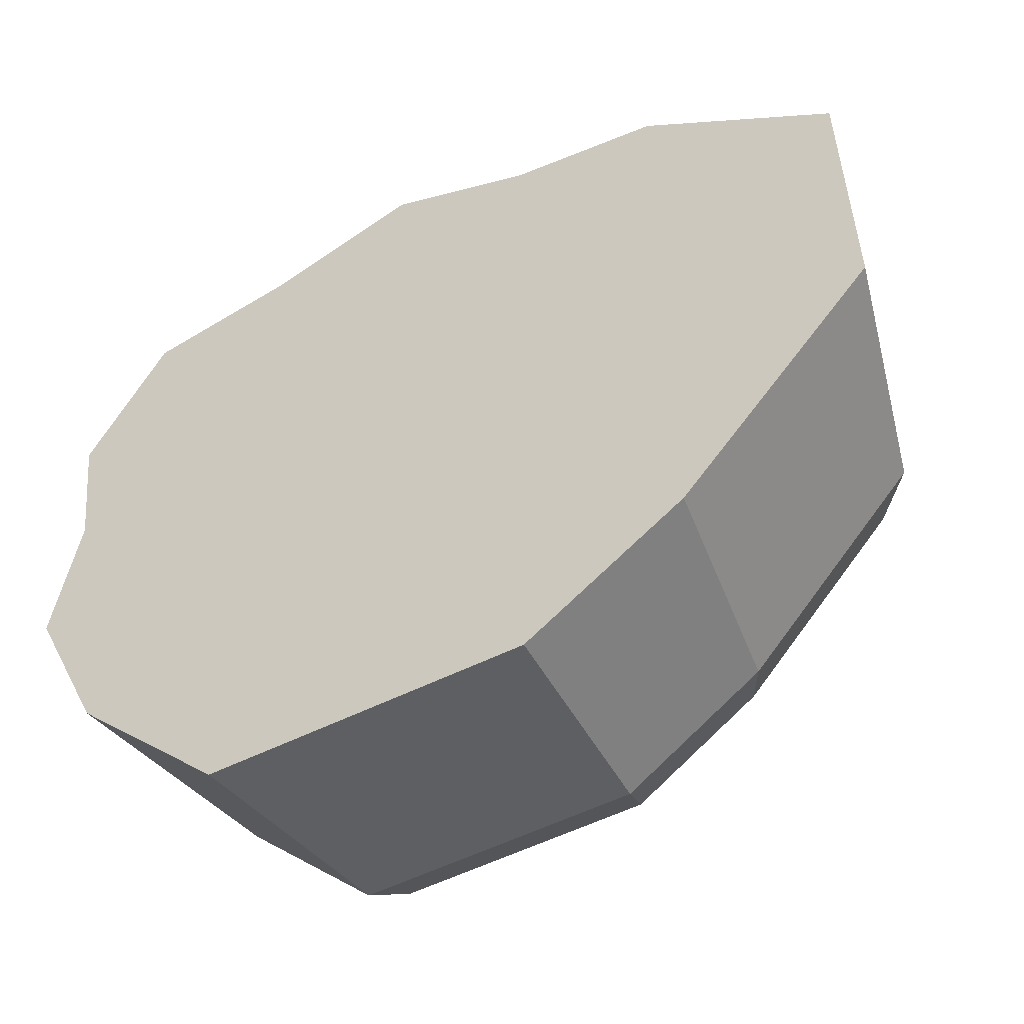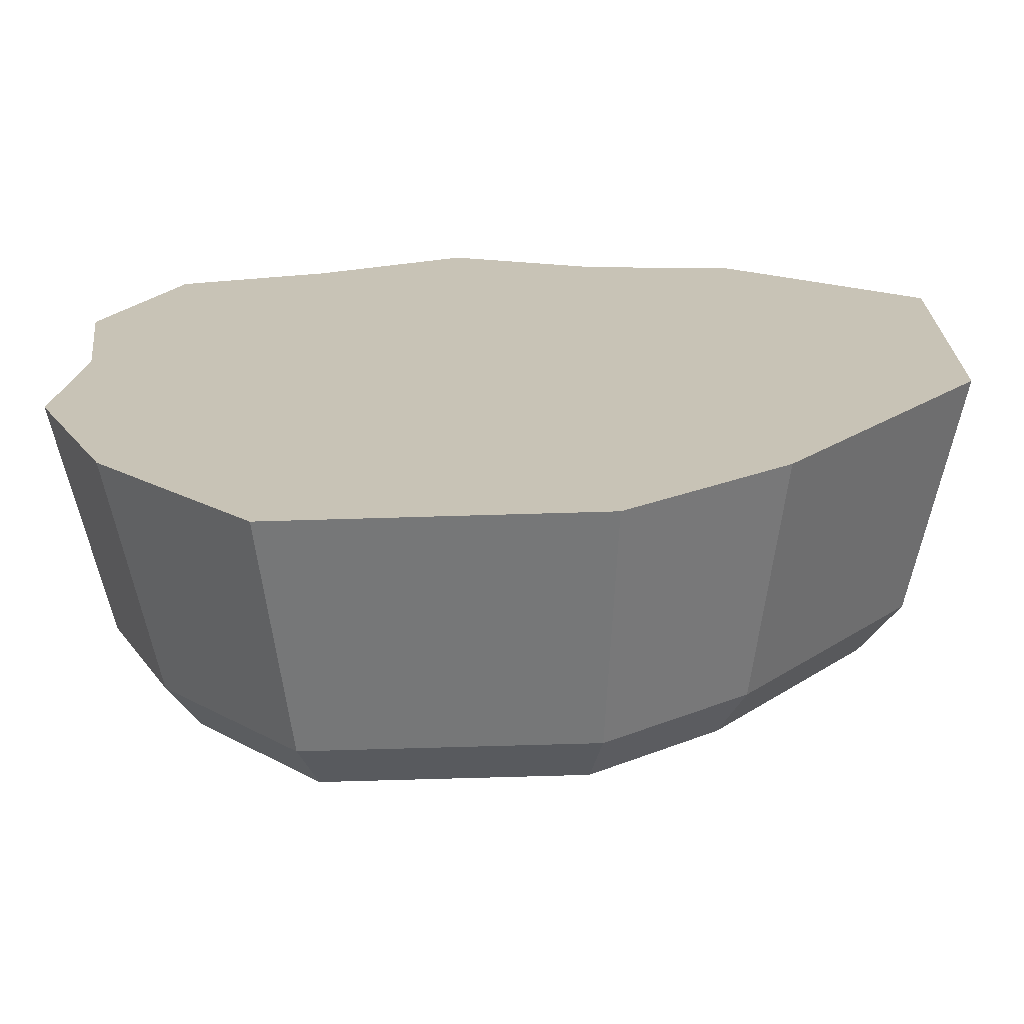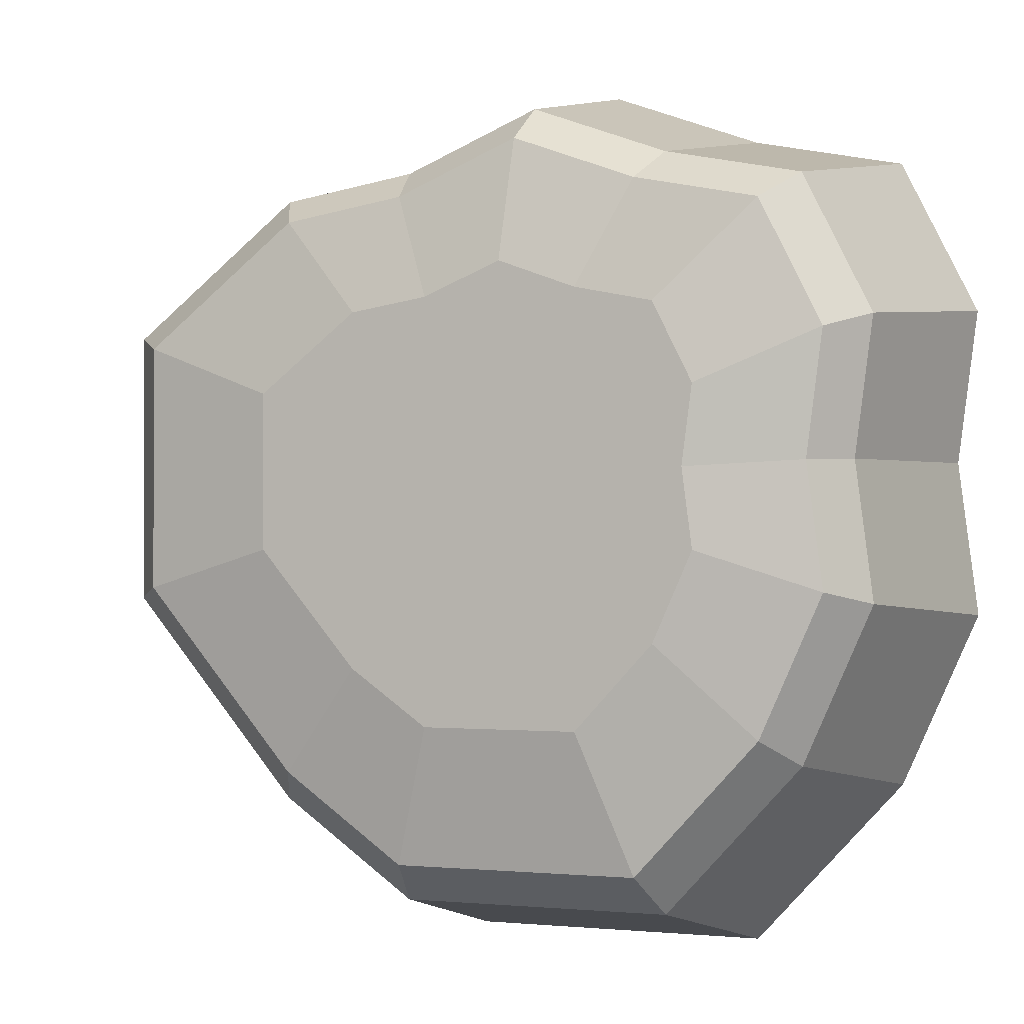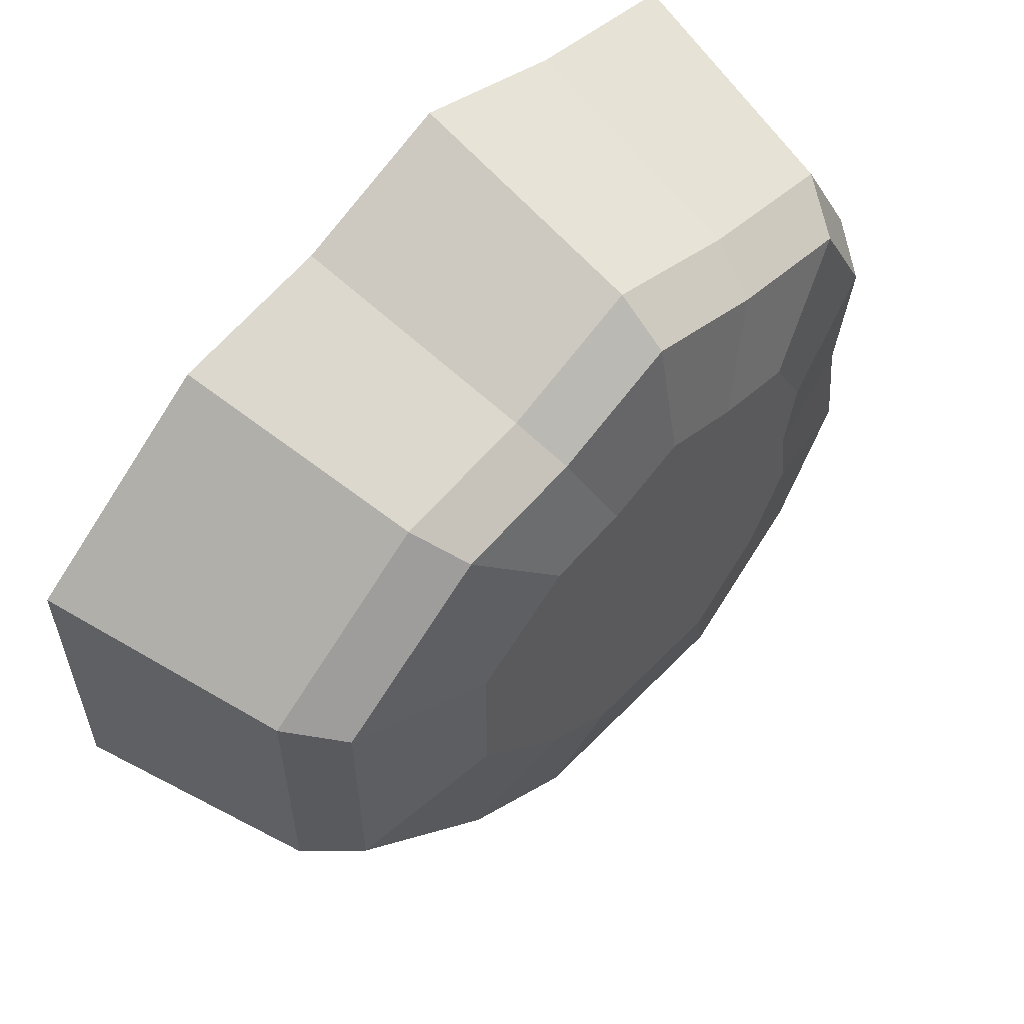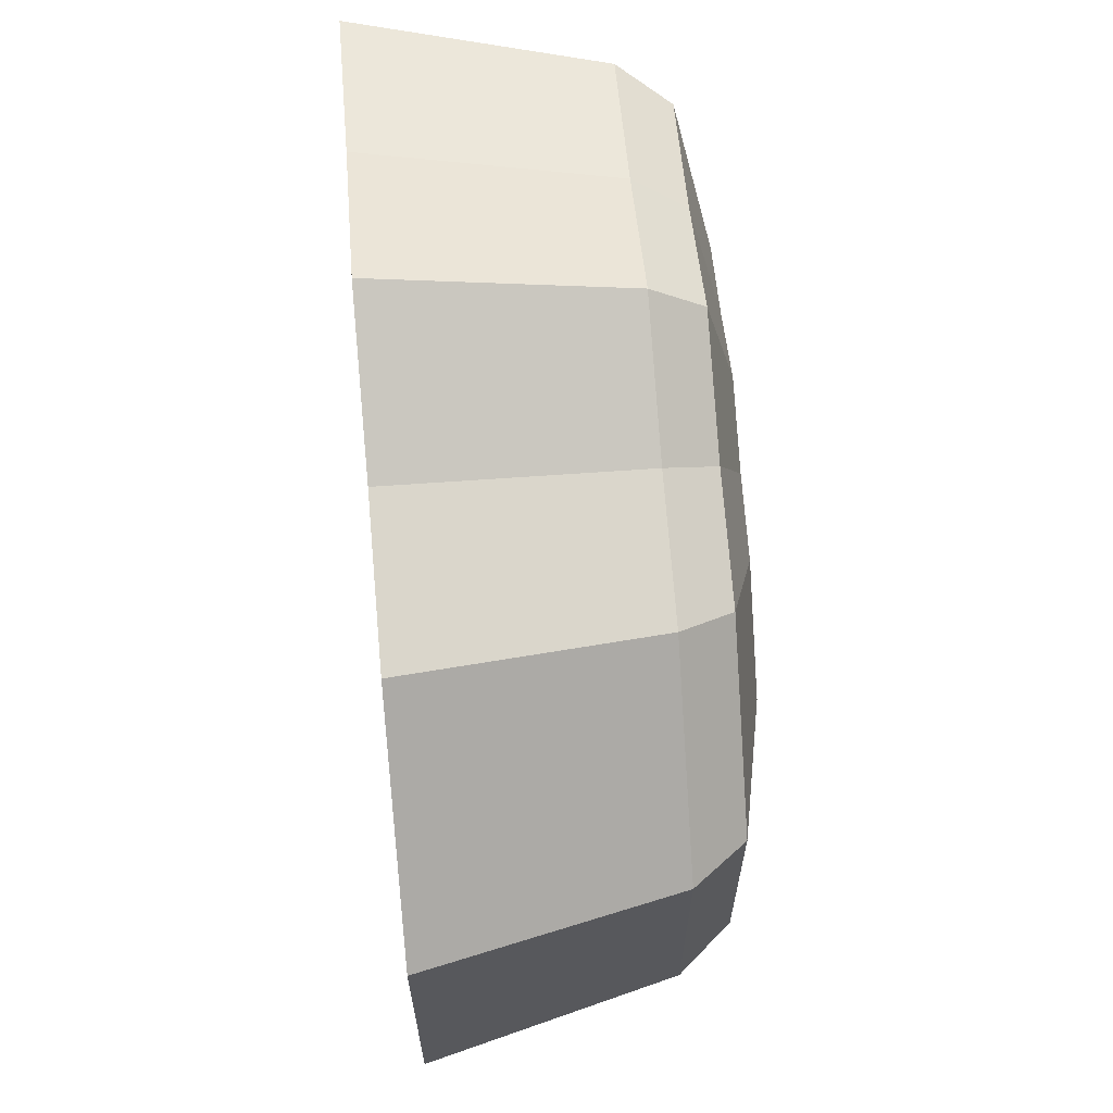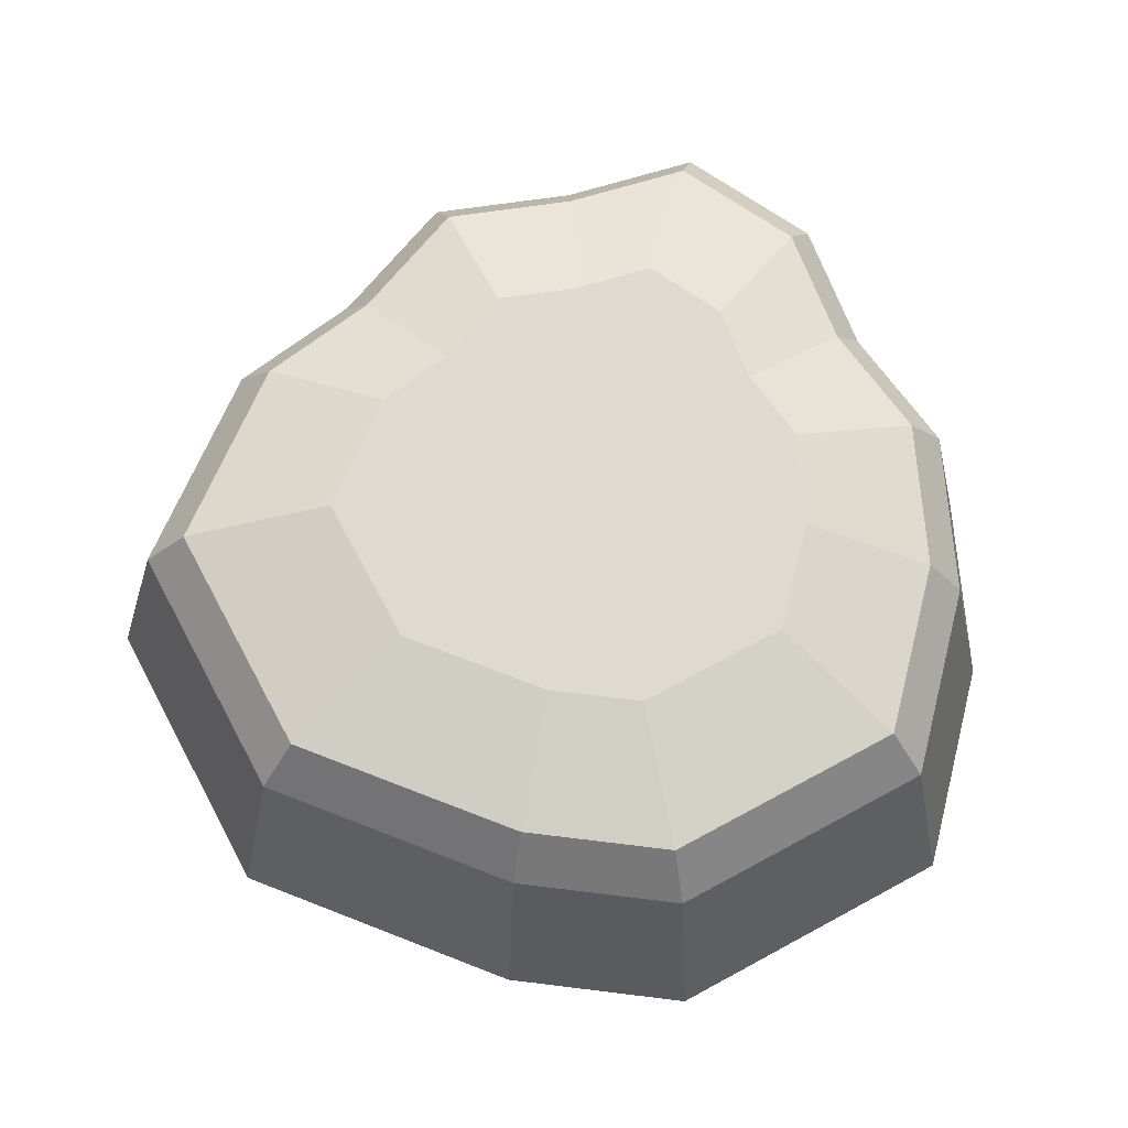
<metadata>
{"format":"obj","ext":"obj","renderer":"f3d","projection":"perspective","resolution":1024,"background":"white","views":[{"elev":-54.3,"azim":27.9,"up":"+Z"},{"elev":-70.2,"azim":1.7,"up":"+Z"},{"elev":-0.8,"azim":-157.4,"up":"+Z"},{"elev":59.2,"azim":133.5,"up":"+Z"},{"elev":66.2,"azim":85.1,"up":"+Z"},{"elev":70.6,"azim":151.6,"up":"+Y"}]}
</metadata>
<code>
g Meshpart1
v -5157 -9767 257.4
v -5194 -9614 255.8
v -5194 -9614 343.3
v -5157 -9767 356.8
v -5194 -9614 168.3
v -5157 -9767 158
v -5283 -9767 8.867
v -5157 -9767 158
v -5306 -9614 36.91
v -5194 -9614 168.3
v -5283 -9767 8.867
v -5283 -9767 456.1
v -5194 -9614 343.3
v -5194 -9614 255.8
v -5221 -9581 333.7
v -5221 -9581 254.7
v -5194 -9614 255.8
v -5221 -9581 175.7
v -5221 -9581 254.7
v -5194 -9614 168.3
v -5194 -9614 255.8
v -5194 -9614 343.3
v -5568 -9614 -25.19
v -5306 -9614 36.91
v -5656 -9614 69.53
v -5656 -9614 430.9
v -5221 -9581 175.7
v -5401 -9581 1.144
v -5322 -9581 57.17
v -5306 -9614 36.91
v -5221 -9581 175.7
v -5194 -9614 168.3
v -5322 -9581 57.17
v -5568 -9614 -25.19
v -5656 -9614 69.53
v -5559 -9581 1.144
v -5638 -9581 86.6
v -5638 -9581 412.6
v -5678 -9581 333.7
v -5322 -9581 412.6
v -5678 -9581 175.7
v -5480 -9581 457.7
v -5678 -9581 333.7
v -5577 -9563 350.8
v -5602 -9563 300.8
v -5638 -9581 412.6
v -5221 -9581 254.7
v -5313 -9563 200.8
v -5313 -9563 250.8
v -5221 -9581 175.7
v -5313 -9563 300.8
v -5221 -9581 333.7
v -5221 -9581 254.7
v -5313 -9563 250.8
v -5559 -9581 428.7
v -5477 -9563 379.3
v -5527 -9563 361
v -5480 -9581 457.7
v -5322 -9581 412.6
v -5313 -9563 300.8
v -5377 -9563 350.8
v -5221 -9581 333.7
v -5559 -9581 1.144
v -5638 -9581 86.6
v -5527 -9563 90.3
v -5577 -9563 144.4
v -5678 -9581 175.7
v -5577 -9563 144.4
v -5638 -9581 86.6
v -5602 -9563 200.8
v -5427 -9563 90.3
v -5322 -9581 57.17
v -5401 -9581 1.144
v -5377 -9563 125.8
v -5480 -9581 1.144
v -5477 -9563 90.3
v -5427 -9563 90.3
v -5401 -9581 1.144
v -5480 -9581 1.144
v -5527 -9563 90.3
v -5477 -9563 90.3
v -5559 -9581 1.144
v -5638 -9581 412.6
v -5559 -9581 428.7
v -5577 -9563 350.8
v -5527 -9563 361
v -5377 -9563 350.8
v -5401 -9581 425.1
v -5322 -9581 412.6
v -5427 -9563 358.7
v -5667 -9581 254.7
v -5596 -9563 250.8
v -5602 -9563 200.8
v -5678 -9581 175.7
v -5602 -9563 300.8
v -5667 -9581 254.7
v -5678 -9581 333.7
v -5596 -9563 250.8
v -5322 -9581 57.17
v -5313 -9563 200.8
v -5221 -9581 175.7
v -5377 -9563 125.8
v -5401 -9581 425.1
v -5477 -9563 379.3
v -5480 -9581 457.7
v -5427 -9563 358.7
v -5577 -9563 350.8
v -5527 -9563 361
v -5527 -9563 300.8
v -5602 -9563 300.8
v -5596 -9563 250.8
v -5527 -9563 250.8
v -5527 -9563 200.8
v -5602 -9563 200.8
v -5477 -9563 250.8
v -5477 -9563 300.8
v -5477 -9563 200.8
v -5477 -9563 90.3
v -5527 -9563 90.3
v -5427 -9563 90.3
v -5427 -9563 200.8
v -5377 -9563 125.8
v -5313 -9563 200.8
v -5427 -9563 250.8
v -5313 -9563 250.8
v -5427 -9563 300.8
v -5313 -9563 300.8
v -5527 -9563 200.8
v -5577 -9563 144.4
v -5602 -9563 200.8
v -5527 -9563 90.3
v -5427 -9563 358.7
v -5477 -9563 300.8
v -5477 -9563 379.3
v -5427 -9563 300.8
v -5527 -9563 361
v -5477 -9563 379.3
v -5477 -9563 300.8
v -5527 -9563 300.8
v -5377 -9563 350.8
v -5427 -9563 300.8
v -5427 -9563 358.7
v -5313 -9563 300.8
v -5194 -9614 255.8
v -5194 -9614 343.3
v -5157 -9767 356.8
v -5656 -9614 430.9
v -5681 -9767 456.1
v -5283 -9767 456.1
v -5194 -9614 343.3
v -5306 -9614 430.9
v -5157 -9767 356.8
v -5482 -9767 512.8
v -5481 -9614 480.8
v -5568 -9614 448.7
v -5581 -9767 476.3
v -5581 -9767 476.3
v -5568 -9614 448.7
v -5656 -9614 430.9
v -5681 -9767 456.1
v -5393 -9614 444.7
v -5482 -9767 512.8
v -5383 -9767 471.8
v -5481 -9614 480.8
v -5638 -9581 412.6
v -5306 -9614 430.9
v -5221 -9581 333.7
v -5322 -9581 412.6
v -5194 -9614 343.3
v -5383 -9767 471.8
v -5306 -9614 430.9
v -5393 -9614 444.7
v -5283 -9767 456.1
v -5568 -9614 448.7
v -5481 -9614 480.8
v -5559 -9581 428.7
v -5480 -9581 457.7
v -5656 -9614 430.9
v -5568 -9614 448.7
v -5638 -9581 412.6
v -5559 -9581 428.7
v -5481 -9614 480.8
v -5401 -9581 425.1
v -5480 -9581 457.7
v -5393 -9614 444.7
v -5393 -9614 444.7
v -5322 -9581 412.6
v -5401 -9581 425.1
v -5306 -9614 430.9
v -5568 -9614 -25.19
v -5581 -9767 -61.63
v -5681 -9767 45.9
v -5656 -9614 69.53
v -5568 -9614 -25.19
v -5581 -9767 -61.63
v -5731 -9767 356.8
v -5656 -9614 430.9
v -5700 -9614 343.3
v -5681 -9767 456.1
v -5731 -9767 158
v -5700 -9614 168.3
v -5656 -9614 69.53
v -5681 -9767 45.9
v -5718 -9767 257.4
v -5689 -9614 255.8
v -5700 -9614 168.3
v -5731 -9767 158
v -5638 -9581 86.6
v -5700 -9614 343.3
v -5638 -9581 412.6
v -5678 -9581 333.7
v -5656 -9614 430.9
v -5700 -9614 343.3
v -5718 -9767 257.4
v -5731 -9767 356.8
v -5689 -9614 255.8
v -5656 -9614 69.53
v -5700 -9614 168.3
v -5638 -9581 86.6
v -5678 -9581 175.7
v -5700 -9614 168.3
v -5689 -9614 255.8
v -5678 -9581 175.7
v -5667 -9581 254.7
v -5689 -9614 255.8
v -5678 -9581 333.7
v -5667 -9581 254.7
v -5700 -9614 343.3
v -5157 -9767 257.4
v -5194 -9614 343.3
v -5157 -9767 356.8
v -5157 -9767 158
v -5568 -9614 -25.19
v -5482 -9767 -61.63
v -5581 -9767 -61.63
v -5383 -9767 -61.63
v -5306 -9614 36.91
v -5283 -9767 8.867
v -5681 -9767 45.9
v -5731 -9767 356.8
v -5656 -9614 430.9
v -5681 -9767 456.1
v -5283 -9767 456.1
v -5731 -9767 158
v -5482 -9767 512.8
v -5581 -9767 476.3
v -5718 -9767 257.4
v -5731 -9767 356.8
v -5581 -9767 356.8
v -5681 -9767 456.1
v -5581 -9767 476.3
v -5731 -9767 158
v -5581 -9767 158
v -5718 -9767 257.4
v -5581 -9767 -61.63
v -5482 -9767 -61.63
v -5482 -9767 158
v -5383 -9767 -61.63
v -5383 -9767 158
v -5581 -9767 257.4
v -5581 -9767 356.8
v -5731 -9767 356.8
v -5482 -9767 257.4
v -5482 -9767 356.8
v -5383 -9767 257.4
v -5157 -9767 158
v -5157 -9767 257.4
v -5383 -9767 356.8
v -5157 -9767 356.8
v -5283 -9767 456.1
v -5383 -9767 471.8
v -5482 -9767 512.8
v -5581 -9767 158
v -5681 -9767 45.9
v -5581 -9767 -61.63
v -5731 -9767 158
v -5581 -9767 356.8
v -5482 -9767 356.8
v -5581 -9767 476.3
v -5482 -9767 512.8
v -5383 -9767 158
v -5383 -9767 -61.63
v -5283 -9767 8.867
v -5157 -9767 158
v -5568 -9614 -25.19
v -5482 -9767 -61.63
v -5581 -9767 -61.63
v -5481 -9614 -25.19
v -5393 -9614 -25.19
v -5383 -9767 -61.63
v -5383 -9767 -61.63
v -5393 -9614 -25.19
v -5306 -9614 36.91
v -5283 -9767 8.867
v -5681 -9767 45.9
v -5656 -9614 69.53
v -5393 -9614 -25.19
v -5481 -9614 -25.19
v -5401 -9581 1.144
v -5480 -9581 1.144
v -5481 -9614 -25.19
v -5559 -9581 1.144
v -5480 -9581 1.144
v -5568 -9614 -25.19
v -5306 -9614 36.91
v -5393 -9614 -25.19
v -5322 -9581 57.17
v -5401 -9581 1.144
f 1 2 3
f 3 4 1
f 1 5 2
f 5 1 6
f 8 9 10
f 9 8 11
f 13 14 15
f 16 15 14
f 17 18 19
f 18 17 20
f 30 31 32
f 33 31 30
f 34 35 36
f 36 35 37
f 43 44 45
f 44 43 46
f 47 48 49
f 48 47 50
f 51 52 53
f 51 53 54
f 55 56 57
f 56 55 58
f 59 60 61
f 60 59 62
f 63 64 65
f 65 64 66
f 67 68 69
f 68 67 70
f 71 72 73
f 72 71 74
f 75 76 77
f 77 78 75
f 79 80 81
f 80 79 82
f 83 84 85
f 85 84 86
f 87 88 89
f 88 87 90
f 91 92 93
f 91 93 94
f 95 96 97
f 96 95 98
f 99 100 101
f 100 99 102
f 103 104 105
f 103 106 104
f 107 108 109
f 109 110 107
f 109 111 110
f 111 109 112
f 111 112 113
f 111 113 114
f 109 115 112
f 109 116 115
f 112 117 113
f 112 115 117
f 117 118 113
f 113 118 119
f 117 120 118
f 121 120 117
f 115 121 117
f 121 122 120
f 121 123 122
f 115 124 121
f 124 123 121
f 116 124 115
f 124 125 123
f 116 126 124
f 126 125 124
f 126 127 125
f 128 129 130
f 129 128 131
f 132 133 134
f 133 132 135
f 136 137 138
f 136 138 139
f 140 141 142
f 141 140 143
f 149 150 151
f 150 149 152
f 153 154 155
f 155 156 153
f 157 158 159
f 159 160 157
f 161 162 163
f 162 161 164
f 166 167 168
f 167 166 169
f 170 171 172
f 171 170 173
f 174 175 176
f 177 176 175
f 178 179 180
f 181 180 179
f 182 183 184
f 183 182 185
f 186 187 188
f 187 186 189
f 192 193 194
f 194 195 192
f 196 197 198
f 197 196 199
f 200 201 202
f 202 203 200
f 204 205 206
f 206 207 204
f 209 210 211
f 210 209 212
f 213 214 215
f 214 213 216
f 217 218 219
f 220 219 218
f 221 222 223
f 224 223 222
f 225 226 227
f 226 225 228
f 248 249 250
f 249 251 250
f 252 253 254
f 253 255 256
f 256 257 253
f 257 256 258
f 258 259 257
f 253 257 260
f 253 260 254
f 261 254 260
f 254 261 262
f 257 263 260
f 260 263 261
f 257 259 263
f 263 264 261
f 259 265 263
f 263 265 264
f 259 266 265
f 267 265 266
f 265 267 268
f 265 268 264
f 269 268 267
f 270 268 269
f 268 270 271
f 271 264 268
f 264 271 272
f 273 274 275
f 274 273 276
f 277 278 279
f 278 280 279
f 281 282 283
f 283 284 281
f 285 286 287
f 286 285 288
f 286 288 289
f 289 290 286
f 291 292 293
f 293 294 291
f 297 298 299
f 300 299 298
f 301 302 303
f 302 301 304
f 305 306 307
f 308 307 306

</code>
